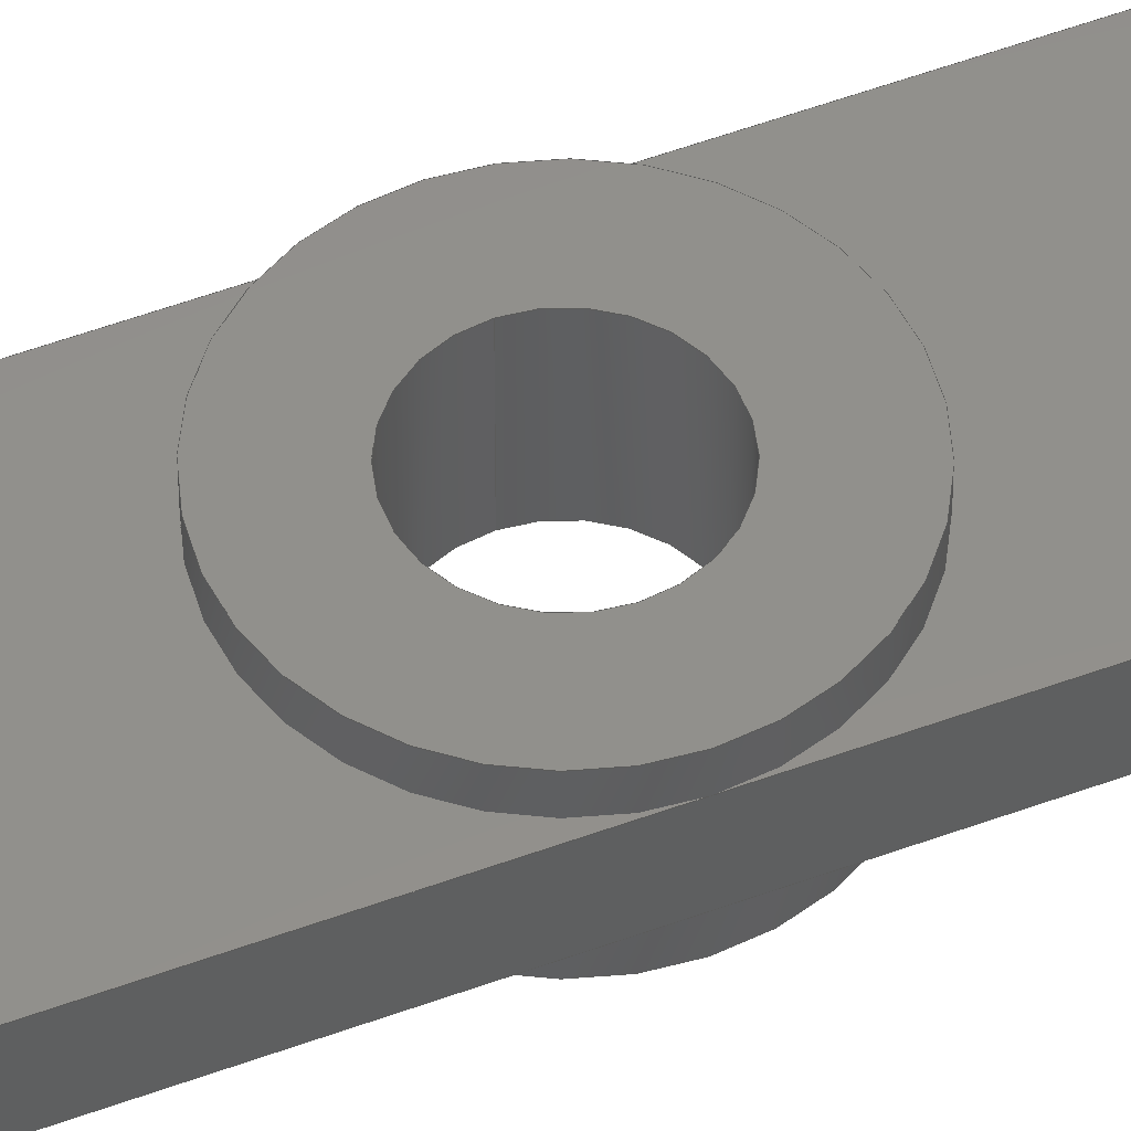
<metadata>
{"format":"step","ext":"step","renderer":"f3d","projection":"perspective","resolution":1024,"background":"white","views":[{"elev":52.5,"azim":-111.8,"up":"+Y"}]}
</metadata>
<code>
ISO-10303-21;
DATA;
#1=SHAPE_REPRESENTATION_RELATIONSHIP('','',#284,#2);
#2=ADVANCED_BREP_SHAPE_REPRESENTATION('',(#282),#494);
#3=CYLINDRICAL_SURFACE('',#298,1);
#4=CYLINDRICAL_SURFACE('',#302,1);
#5=CYLINDRICAL_SURFACE('',#309,1);
#6=CYLINDRICAL_SURFACE('',#310,0.5);
#7=CYLINDRICAL_SURFACE('',#314,0.5);
#8=CYLINDRICAL_SURFACE('',#318,0.5);
#9=CYLINDRICAL_SURFACE('',#320,1);
#10=LINE('',#422,#22);
#11=LINE('',#426,#23);
#12=LINE('',#431,#24);
#13=LINE('',#433,#25);
#14=LINE('',#435,#26);
#15=LINE('',#440,#27);
#16=LINE('',#444,#28);
#17=LINE('',#448,#29);
#18=LINE('',#451,#30);
#19=LINE('',#452,#31);
#20=LINE('',#458,#32);
#21=LINE('',#460,#33);
#22=VECTOR('',#331,100);
#23=VECTOR('',#334,100);
#24=VECTOR('',#339,100);
#25=VECTOR('',#342,100);
#26=VECTOR('',#345,100);
#27=VECTOR('',#348,100);
#28=VECTOR('',#353,100);
#29=VECTOR('',#356,100);
#30=VECTOR('',#361,100);
#31=VECTOR('',#362,100);
#32=VECTOR('',#369,100);
#33=VECTOR('',#372,100);
#34=ORIENTED_EDGE('',*,*,#98,.F.);
#35=ORIENTED_EDGE('',*,*,#99,.F.);
#36=ORIENTED_EDGE('',*,*,#100,.T.);
#37=ORIENTED_EDGE('',*,*,#101,.T.);
#38=ORIENTED_EDGE('',*,*,#102,.F.);
#39=ORIENTED_EDGE('',*,*,#103,.T.);
#40=ORIENTED_EDGE('',*,*,#104,.T.);
#41=ORIENTED_EDGE('',*,*,#105,.F.);
#42=ORIENTED_EDGE('',*,*,#106,.T.);
#43=ORIENTED_EDGE('',*,*,#107,.T.);
#44=ORIENTED_EDGE('',*,*,#108,.F.);
#45=ORIENTED_EDGE('',*,*,#109,.F.);
#46=ORIENTED_EDGE('',*,*,#110,.F.);
#47=ORIENTED_EDGE('',*,*,#111,.T.);
#48=ORIENTED_EDGE('',*,*,#112,.T.);
#49=ORIENTED_EDGE('',*,*,#113,.F.);
#50=ORIENTED_EDGE('',*,*,#114,.T.);
#51=ORIENTED_EDGE('',*,*,#111,.F.);
#52=ORIENTED_EDGE('',*,*,#115,.F.);
#53=ORIENTED_EDGE('',*,*,#102,.T.);
#54=ORIENTED_EDGE('',*,*,#116,.F.);
#55=ORIENTED_EDGE('',*,*,#117,.T.);
#56=ORIENTED_EDGE('',*,*,#110,.T.);
#57=ORIENTED_EDGE('',*,*,#108,.T.);
#58=ORIENTED_EDGE('',*,*,#118,.F.);
#59=ORIENTED_EDGE('',*,*,#101,.F.);
#60=ORIENTED_EDGE('',*,*,#103,.F.);
#61=ORIENTED_EDGE('',*,*,#115,.T.);
#62=ORIENTED_EDGE('',*,*,#118,.T.);
#63=ORIENTED_EDGE('',*,*,#107,.F.);
#64=ORIENTED_EDGE('',*,*,#119,.F.);
#65=ORIENTED_EDGE('',*,*,#98,.T.);
#66=ORIENTED_EDGE('',*,*,#120,.F.);
#67=ORIENTED_EDGE('',*,*,#121,.T.);
#68=ORIENTED_EDGE('',*,*,#105,.T.);
#69=ORIENTED_EDGE('',*,*,#99,.T.);
#70=ORIENTED_EDGE('',*,*,#119,.T.);
#71=ORIENTED_EDGE('',*,*,#106,.F.);
#72=ORIENTED_EDGE('',*,*,#112,.F.);
#73=ORIENTED_EDGE('',*,*,#114,.F.);
#74=ORIENTED_EDGE('',*,*,#122,.T.);
#75=ORIENTED_EDGE('',*,*,#123,.F.);
#76=ORIENTED_EDGE('',*,*,#123,.T.);
#77=ORIENTED_EDGE('',*,*,#109,.T.);
#78=ORIENTED_EDGE('',*,*,#113,.T.);
#79=ORIENTED_EDGE('',*,*,#122,.F.);
#80=ORIENTED_EDGE('',*,*,#124,.T.);
#81=ORIENTED_EDGE('',*,*,#125,.T.);
#82=ORIENTED_EDGE('',*,*,#116,.T.);
#83=ORIENTED_EDGE('',*,*,#125,.F.);
#84=ORIENTED_EDGE('',*,*,#126,.T.);
#85=ORIENTED_EDGE('',*,*,#120,.T.);
#86=ORIENTED_EDGE('',*,*,#127,.T.);
#87=ORIENTED_EDGE('',*,*,#127,.F.);
#88=ORIENTED_EDGE('',*,*,#128,.T.);
#89=ORIENTED_EDGE('',*,*,#104,.F.);
#90=ORIENTED_EDGE('',*,*,#100,.F.);
#91=ORIENTED_EDGE('',*,*,#129,.F.);
#92=ORIENTED_EDGE('',*,*,#124,.F.);
#93=ORIENTED_EDGE('',*,*,#129,.T.);
#94=ORIENTED_EDGE('',*,*,#126,.F.);
#95=ORIENTED_EDGE('',*,*,#117,.F.);
#96=ORIENTED_EDGE('',*,*,#121,.F.);
#97=ORIENTED_EDGE('',*,*,#128,.F.);
#98=EDGE_CURVE('',#130,#131,#154,.T.);
#99=EDGE_CURVE('',#132,#130,#10,.T.);
#100=EDGE_CURVE('',#132,#133,#155,.F.);
#101=EDGE_CURVE('',#133,#131,#11,.T.);
#102=EDGE_CURVE('',#134,#135,#156,.T.);
#103=EDGE_CURVE('',#134,#133,#12,.T.);
#104=EDGE_CURVE('',#133,#132,#157,.F.);
#105=EDGE_CURVE('',#135,#132,#13,.T.);
#106=EDGE_CURVE('',#136,#137,#14,.T.);
#107=EDGE_CURVE('',#137,#138,#158,.T.);
#108=EDGE_CURVE('',#139,#138,#15,.T.);
#109=EDGE_CURVE('',#136,#139,#159,.F.);
#110=EDGE_CURVE('',#140,#139,#16,.T.);
#111=EDGE_CURVE('',#140,#141,#160,.T.);
#112=EDGE_CURVE('',#141,#136,#17,.T.);
#113=EDGE_CURVE('',#139,#136,#161,.F.);
#114=EDGE_CURVE('',#135,#141,#18,.T.);
#115=EDGE_CURVE('',#134,#140,#19,.T.);
#116=EDGE_CURVE('',#142,#142,#162,.T.);
#117=EDGE_CURVE('',#143,#143,#163,.T.);
#118=EDGE_CURVE('',#131,#138,#20,.T.);
#119=EDGE_CURVE('',#130,#137,#21,.T.);
#120=EDGE_CURVE('',#144,#144,#164,.T.);
#121=EDGE_CURVE('',#145,#145,#165,.T.);
#122=EDGE_CURVE('',#146,#146,#166,.T.);
#123=EDGE_CURVE('',#147,#147,#167,.T.);
#124=EDGE_CURVE('',#148,#148,#168,.T.);
#125=EDGE_CURVE('',#149,#149,#169,.T.);
#126=EDGE_CURVE('',#150,#150,#170,.T.);
#127=EDGE_CURVE('',#151,#151,#171,.T.);
#128=EDGE_CURVE('',#152,#152,#172,.T.);
#129=EDGE_CURVE('',#153,#153,#173,.T.);
#130=VERTEX_POINT('',#420);
#131=VERTEX_POINT('',#421);
#132=VERTEX_POINT('',#423);
#133=VERTEX_POINT('',#425);
#134=VERTEX_POINT('',#429);
#135=VERTEX_POINT('',#430);
#136=VERTEX_POINT('',#436);
#137=VERTEX_POINT('',#437);
#138=VERTEX_POINT('',#439);
#139=VERTEX_POINT('',#441);
#140=VERTEX_POINT('',#445);
#141=VERTEX_POINT('',#447);
#142=VERTEX_POINT('',#454);
#143=VERTEX_POINT('',#456);
#144=VERTEX_POINT('',#462);
#145=VERTEX_POINT('',#464);
#146=VERTEX_POINT('',#468);
#147=VERTEX_POINT('',#470);
#148=VERTEX_POINT('',#474);
#149=VERTEX_POINT('',#477);
#150=VERTEX_POINT('',#480);
#151=VERTEX_POINT('',#483);
#152=VERTEX_POINT('',#486);
#153=VERTEX_POINT('',#489);
#154=CIRCLE('',#287,1);
#155=CIRCLE('',#288,1);
#156=CIRCLE('',#290,1);
#157=CIRCLE('',#291,1);
#158=CIRCLE('',#293,1);
#159=CIRCLE('',#294,1);
#160=CIRCLE('',#296,1);
#161=CIRCLE('',#297,1);
#162=CIRCLE('',#299,1);
#163=CIRCLE('',#300,1);
#164=CIRCLE('',#303,1);
#165=CIRCLE('',#304,1);
#166=CIRCLE('',#307,0.5);
#167=CIRCLE('',#308,1);
#168=CIRCLE('',#311,0.5);
#169=CIRCLE('',#313,0.5);
#170=CIRCLE('',#315,0.5);
#171=CIRCLE('',#317,0.5);
#172=CIRCLE('',#319,0.5);
#173=CIRCLE('',#321,1);
#174=EDGE_LOOP('',(#34,#35,#36,#37));
#175=EDGE_LOOP('',(#38,#39,#40,#41));
#176=EDGE_LOOP('',(#42,#43,#44,#45));
#177=EDGE_LOOP('',(#46,#47,#48,#49));
#178=EDGE_LOOP('',(#50,#51,#52,#53));
#179=EDGE_LOOP('',(#54));
#180=EDGE_LOOP('',(#55));
#181=EDGE_LOOP('',(#56,#57,#58,#59,#60,#61));
#182=EDGE_LOOP('',(#62,#63,#64,#65));
#183=EDGE_LOOP('',(#66));
#184=EDGE_LOOP('',(#67));
#185=EDGE_LOOP('',(#68,#69,#70,#71,#72,#73));
#186=EDGE_LOOP('',(#74));
#187=EDGE_LOOP('',(#75));
#188=EDGE_LOOP('',(#76));
#189=EDGE_LOOP('',(#77,#78));
#190=EDGE_LOOP('',(#79));
#191=EDGE_LOOP('',(#80));
#192=EDGE_LOOP('',(#81));
#193=EDGE_LOOP('',(#82));
#194=EDGE_LOOP('',(#83));
#195=EDGE_LOOP('',(#84));
#196=EDGE_LOOP('',(#85));
#197=EDGE_LOOP('',(#86));
#198=EDGE_LOOP('',(#87));
#199=EDGE_LOOP('',(#88));
#200=EDGE_LOOP('',(#89,#90));
#201=EDGE_LOOP('',(#91));
#202=EDGE_LOOP('',(#92));
#203=EDGE_LOOP('',(#93));
#204=EDGE_LOOP('',(#94));
#205=EDGE_LOOP('',(#95));
#206=EDGE_LOOP('',(#96));
#207=EDGE_LOOP('',(#97));
#208=FACE_BOUND('',#174,.T.);
#209=FACE_BOUND('',#175,.T.);
#210=FACE_BOUND('',#176,.T.);
#211=FACE_BOUND('',#177,.T.);
#212=FACE_BOUND('',#178,.T.);
#213=FACE_BOUND('',#179,.T.);
#214=FACE_BOUND('',#180,.T.);
#215=FACE_BOUND('',#181,.T.);
#216=FACE_BOUND('',#182,.T.);
#217=FACE_BOUND('',#183,.T.);
#218=FACE_BOUND('',#184,.T.);
#219=FACE_BOUND('',#185,.T.);
#220=FACE_BOUND('',#186,.T.);
#221=FACE_BOUND('',#187,.T.);
#222=FACE_BOUND('',#188,.T.);
#223=FACE_BOUND('',#189,.T.);
#224=FACE_BOUND('',#190,.T.);
#225=FACE_BOUND('',#191,.T.);
#226=FACE_BOUND('',#192,.T.);
#227=FACE_BOUND('',#193,.T.);
#228=FACE_BOUND('',#194,.T.);
#229=FACE_BOUND('',#195,.T.);
#230=FACE_BOUND('',#196,.T.);
#231=FACE_BOUND('',#197,.T.);
#232=FACE_BOUND('',#198,.T.);
#233=FACE_BOUND('',#199,.T.);
#234=FACE_BOUND('',#200,.T.);
#235=FACE_BOUND('',#201,.T.);
#236=FACE_BOUND('',#202,.T.);
#237=FACE_BOUND('',#203,.T.);
#238=FACE_BOUND('',#204,.T.);
#239=FACE_BOUND('',#205,.T.);
#240=FACE_BOUND('',#206,.T.);
#241=FACE_BOUND('',#207,.T.);
#242=PLANE('',#286);
#243=PLANE('',#289);
#244=PLANE('',#292);
#245=PLANE('',#295);
#246=PLANE('',#301);
#247=PLANE('',#305);
#248=PLANE('',#306);
#249=PLANE('',#312);
#250=PLANE('',#316);
#251=PLANE('',#322);
#252=PLANE('',#323);
#253=PLANE('',#324);
#254=ADVANCED_FACE('',(#208),#242,.T.);
#255=ADVANCED_FACE('',(#209),#243,.T.);
#256=ADVANCED_FACE('',(#210),#244,.F.);
#257=ADVANCED_FACE('',(#211),#245,.F.);
#258=ADVANCED_FACE('',(#212,#213,#214),#3,.T.);
#259=ADVANCED_FACE('',(#215),#246,.F.);
#260=ADVANCED_FACE('',(#216,#217,#218),#4,.T.);
#261=ADVANCED_FACE('',(#219),#247,.T.);
#262=ADVANCED_FACE('',(#220,#221),#248,.F.);
#263=ADVANCED_FACE('',(#222,#223),#5,.T.);
#264=ADVANCED_FACE('',(#224,#225),#6,.F.);
#265=ADVANCED_FACE('',(#226,#227),#249,.F.);
#266=ADVANCED_FACE('',(#228,#229),#7,.F.);
#267=ADVANCED_FACE('',(#230,#231),#250,.F.);
#268=ADVANCED_FACE('',(#232,#233),#8,.F.);
#269=ADVANCED_FACE('',(#234,#235),#9,.T.);
#270=ADVANCED_FACE('',(#236,#237),#251,.T.);
#271=ADVANCED_FACE('',(#238,#239),#252,.T.);
#272=ADVANCED_FACE('',(#240,#241),#253,.T.);
#273=CLOSED_SHELL('',(#254,#255,#256,#257,#258,#259,#260,#261,#262,#263,
#264,#265,#266,#267,#268,#269,#270,#271,#272));
#274=STYLED_ITEM('',(#275),#282);
#275=PRESENTATION_STYLE_ASSIGNMENT((#276));
#276=SURFACE_STYLE_USAGE(.BOTH.,#277);
#277=SURFACE_SIDE_STYLE('',(#278));
#278=SURFACE_STYLE_FILL_AREA(#279);
#279=FILL_AREA_STYLE('',(#280));
#280=FILL_AREA_STYLE_COLOUR('',#281);
#281=COLOUR_RGB('',0.2314,0.3804,0.7059);
#282=MANIFOLD_SOLID_BREP('Part 3',#273);
#283=SHAPE_DEFINITION_REPRESENTATION(#499,#284);
#284=SHAPE_REPRESENTATION('Part 3',(#285),#494);
#285=AXIS2_PLACEMENT_3D('',#417,#325,#326);
#286=AXIS2_PLACEMENT_3D('',#418,#327,#328);
#287=AXIS2_PLACEMENT_3D('',#419,#329,#330);
#288=AXIS2_PLACEMENT_3D('',#424,#332,#333);
#289=AXIS2_PLACEMENT_3D('',#427,#335,#336);
#290=AXIS2_PLACEMENT_3D('',#428,#337,#338);
#291=AXIS2_PLACEMENT_3D('',#432,#340,#341);
#292=AXIS2_PLACEMENT_3D('',#434,#343,#344);
#293=AXIS2_PLACEMENT_3D('',#438,#346,#347);
#294=AXIS2_PLACEMENT_3D('',#442,#349,#350);
#295=AXIS2_PLACEMENT_3D('',#443,#351,#352);
#296=AXIS2_PLACEMENT_3D('',#446,#354,#355);
#297=AXIS2_PLACEMENT_3D('',#449,#357,#358);
#298=AXIS2_PLACEMENT_3D('',#450,#359,#360);
#299=AXIS2_PLACEMENT_3D('',#453,#363,#364);
#300=AXIS2_PLACEMENT_3D('',#455,#365,#366);
#301=AXIS2_PLACEMENT_3D('',#457,#367,#368);
#302=AXIS2_PLACEMENT_3D('',#459,#370,#371);
#303=AXIS2_PLACEMENT_3D('',#461,#373,#374);
#304=AXIS2_PLACEMENT_3D('',#463,#375,#376);
#305=AXIS2_PLACEMENT_3D('',#465,#377,#378);
#306=AXIS2_PLACEMENT_3D('',#466,#379,#380);
#307=AXIS2_PLACEMENT_3D('',#467,#381,#382);
#308=AXIS2_PLACEMENT_3D('',#469,#383,#384);
#309=AXIS2_PLACEMENT_3D('',#471,#385,#386);
#310=AXIS2_PLACEMENT_3D('',#472,#387,#388);
#311=AXIS2_PLACEMENT_3D('',#473,#389,#390);
#312=AXIS2_PLACEMENT_3D('',#475,#391,#392);
#313=AXIS2_PLACEMENT_3D('',#476,#393,#394);
#314=AXIS2_PLACEMENT_3D('',#478,#395,#396);
#315=AXIS2_PLACEMENT_3D('',#479,#397,#398);
#316=AXIS2_PLACEMENT_3D('',#481,#399,#400);
#317=AXIS2_PLACEMENT_3D('',#482,#401,#402);
#318=AXIS2_PLACEMENT_3D('',#484,#403,#404);
#319=AXIS2_PLACEMENT_3D('',#485,#405,#406);
#320=AXIS2_PLACEMENT_3D('',#487,#407,#408);
#321=AXIS2_PLACEMENT_3D('',#488,#409,#410);
#322=AXIS2_PLACEMENT_3D('',#490,#411,#412);
#323=AXIS2_PLACEMENT_3D('',#491,#413,#414);
#324=AXIS2_PLACEMENT_3D('',#492,#415,#416);
#325=DIRECTION('',(0,0,1));
#326=DIRECTION('',(1,0,0));
#327=DIRECTION('',(0,1,0));
#328=DIRECTION('',(1,0,0));
#329=DIRECTION('',(0,1,0));
#330=DIRECTION('',(1,0,0));
#331=DIRECTION('',(0,0,-1));
#332=DIRECTION('',(0,1,0));
#333=DIRECTION('',(1,0,0));
#334=DIRECTION('',(0,0,-1));
#335=DIRECTION('',(0,1,0));
#336=DIRECTION('',(1,0,0));
#337=DIRECTION('',(0,1,0));
#338=DIRECTION('',(1,0,0));
#339=DIRECTION('',(0,0,-1));
#340=DIRECTION('',(0,1,0));
#341=DIRECTION('',(1,0,0));
#342=DIRECTION('',(0,0,-1));
#343=DIRECTION('',(0,1,0));
#344=DIRECTION('',(1,0,0));
#345=DIRECTION('',(0,0,-1));
#346=DIRECTION('',(0,1,0));
#347=DIRECTION('',(1,0,0));
#348=DIRECTION('',(0,0,-1));
#349=DIRECTION('',(0,1,0));
#350=DIRECTION('',(1,0,0));
#351=DIRECTION('',(0,1,0));
#352=DIRECTION('',(1,0,0));
#353=DIRECTION('',(0,0,-1));
#354=DIRECTION('',(0,1,0));
#355=DIRECTION('',(1,0,0));
#356=DIRECTION('',(0,0,-1));
#357=DIRECTION('',(0,1,0));
#358=DIRECTION('',(1,0,0));
#359=DIRECTION('',(0,-1,0));
#360=DIRECTION('',(-1,0,0));
#361=DIRECTION('',(0,-1,0));
#362=DIRECTION('',(0,-1,0));
#363=DIRECTION('',(0,-1,0));
#364=DIRECTION('',(1,0,0));
#365=DIRECTION('',(0,-1,0));
#366=DIRECTION('',(1,0,0));
#367=DIRECTION('',(-1,0,0));
#368=DIRECTION('',(0,1,0));
#369=DIRECTION('',(0,-1,0));
#370=DIRECTION('',(0,-1,0));
#371=DIRECTION('',(-1,0,0));
#372=DIRECTION('',(0,-1,0));
#373=DIRECTION('',(0,-1,0));
#374=DIRECTION('',(1,0,0));
#375=DIRECTION('',(0,-1,0));
#376=DIRECTION('',(1,0,0));
#377=DIRECTION('',(-1,0,0));
#378=DIRECTION('',(0,1,0));
#379=DIRECTION('',(0,1,0));
#380=DIRECTION('',(1,0,0));
#381=DIRECTION('',(0,1,0));
#382=DIRECTION('',(1,0,0));
#383=DIRECTION('',(0,1,0));
#384=DIRECTION('',(1,0,0));
#385=DIRECTION('',(0,-1,0));
#386=DIRECTION('',(-1,0,0));
#387=DIRECTION('',(0,-1,0));
#388=DIRECTION('',(-1,0,0));
#389=DIRECTION('',(0,1,0));
#390=DIRECTION('',(1,0,0));
#391=DIRECTION('',(0,1,0));
#392=DIRECTION('',(1,0,0));
#393=DIRECTION('',(0,1,0));
#394=DIRECTION('',(1,0,0));
#395=DIRECTION('',(0,-1,0));
#396=DIRECTION('',(-1,0,0));
#397=DIRECTION('',(0,1,0));
#398=DIRECTION('',(1,0,0));
#399=DIRECTION('',(0,1,0));
#400=DIRECTION('',(1,0,0));
#401=DIRECTION('',(0,1,0));
#402=DIRECTION('',(1,0,0));
#403=DIRECTION('',(0,-1,0));
#404=DIRECTION('',(-1,0,0));
#405=DIRECTION('',(0,1,0));
#406=DIRECTION('',(1,0,0));
#407=DIRECTION('',(0,-1,0));
#408=DIRECTION('',(-1,0,0));
#409=DIRECTION('',(0,1,0));
#410=DIRECTION('',(1,0,0));
#411=DIRECTION('',(0,1,0));
#412=DIRECTION('',(1,0,0));
#413=DIRECTION('',(0,1,0));
#414=DIRECTION('',(1,0,0));
#415=DIRECTION('',(0,1,0));
#416=DIRECTION('',(1,0,0));
#417=CARTESIAN_POINT('',(0,0,0));
#418=CARTESIAN_POINT('',(-10,1.75,5));
#419=CARTESIAN_POINT('',(-10,1.75,-2));
#420=CARTESIAN_POINT('',(-11,1.75,-2));
#421=CARTESIAN_POINT('',(-9,1.75,-2));
#422=CARTESIAN_POINT('',(-11,1.75,8.5));
#423=CARTESIAN_POINT('',(-11,1.75,5));
#424=CARTESIAN_POINT('',(-10,1.75,5));
#425=CARTESIAN_POINT('',(-9,1.75,5));
#426=CARTESIAN_POINT('',(-9,1.75,8.5));
#427=CARTESIAN_POINT('',(-10,1.75,5));
#428=CARTESIAN_POINT('',(-10,1.75,12));
#429=CARTESIAN_POINT('',(-9,1.75,12));
#430=CARTESIAN_POINT('',(-11,1.75,12));
#431=CARTESIAN_POINT('',(-9,1.75,8.5));
#432=CARTESIAN_POINT('',(-10,1.75,5));
#433=CARTESIAN_POINT('',(-11,1.75,8.5));
#434=CARTESIAN_POINT('',(-10,1.25,5));
#435=CARTESIAN_POINT('',(-11,1.25,8.5));
#436=CARTESIAN_POINT('',(-11,1.25,5));
#437=CARTESIAN_POINT('',(-11,1.25,-2));
#438=CARTESIAN_POINT('',(-10,1.25,-2));
#439=CARTESIAN_POINT('',(-9,1.25,-2));
#440=CARTESIAN_POINT('',(-9,1.25,8.5));
#441=CARTESIAN_POINT('',(-9,1.25,5));
#442=CARTESIAN_POINT('',(-10,1.25,5));
#443=CARTESIAN_POINT('',(-10,1.25,5));
#444=CARTESIAN_POINT('',(-9,1.25,8.5));
#445=CARTESIAN_POINT('',(-9,1.25,12));
#446=CARTESIAN_POINT('',(-10,1.25,12));
#447=CARTESIAN_POINT('',(-11,1.25,12));
#448=CARTESIAN_POINT('',(-11,1.25,8.5));
#449=CARTESIAN_POINT('',(-10,1.25,5));
#450=CARTESIAN_POINT('',(-10,1.75,12));
#451=CARTESIAN_POINT('',(-11,1.75,12));
#452=CARTESIAN_POINT('',(-9,1.75,12));
#453=CARTESIAN_POINT('',(-10,1.05,12));
#454=CARTESIAN_POINT('',(-9,1.05,12));
#455=CARTESIAN_POINT('',(-10,1.95,12));
#456=CARTESIAN_POINT('',(-9,1.95,12));
#457=CARTESIAN_POINT('',(-9,1.75,8.5));
#458=CARTESIAN_POINT('',(-9,1.75,-2));
#459=CARTESIAN_POINT('',(-10,1.75,-2));
#460=CARTESIAN_POINT('',(-11,1.75,-2));
#461=CARTESIAN_POINT('',(-10,1.05,-2));
#462=CARTESIAN_POINT('',(-9,1.05,-2));
#463=CARTESIAN_POINT('',(-10,1.95,-2));
#464=CARTESIAN_POINT('',(-9,1.95,-2));
#465=CARTESIAN_POINT('',(-11,1.75,8.5));
#466=CARTESIAN_POINT('',(-10,1.05,5));
#467=CARTESIAN_POINT('',(-10,1.05,5));
#468=CARTESIAN_POINT('',(-9.5,1.05,5));
#469=CARTESIAN_POINT('',(-10,1.05,5));
#470=CARTESIAN_POINT('',(-9,1.05,5));
#471=CARTESIAN_POINT('',(-10,1.95,5));
#472=CARTESIAN_POINT('',(-10,1.75,5));
#473=CARTESIAN_POINT('',(-10,1.95,5));
#474=CARTESIAN_POINT('',(-9.5,1.95,5));
#475=CARTESIAN_POINT('',(-10,1.05,5));
#476=CARTESIAN_POINT('',(-10,1.05,12));
#477=CARTESIAN_POINT('',(-9.5,1.05,12));
#478=CARTESIAN_POINT('',(-10,1.75,12));
#479=CARTESIAN_POINT('',(-10,1.95,12));
#480=CARTESIAN_POINT('',(-9.5,1.95,12));
#481=CARTESIAN_POINT('',(-10,1.05,5));
#482=CARTESIAN_POINT('',(-10,1.05,-2));
#483=CARTESIAN_POINT('',(-9.5,1.05,-2));
#484=CARTESIAN_POINT('',(-10,1.75,-2));
#485=CARTESIAN_POINT('',(-10,1.95,-2));
#486=CARTESIAN_POINT('',(-9.5,1.95,-2));
#487=CARTESIAN_POINT('',(-10,1.95,5));
#488=CARTESIAN_POINT('',(-10,1.95,5));
#489=CARTESIAN_POINT('',(-9,1.95,5));
#490=CARTESIAN_POINT('',(-10,1.95,5));
#491=CARTESIAN_POINT('',(-10,1.95,5));
#492=CARTESIAN_POINT('',(-10,1.95,5));
#493=MECHANICAL_DESIGN_GEOMETRIC_PRESENTATION_REPRESENTATION('',(#274),
#494);
#494=(
GEOMETRIC_REPRESENTATION_CONTEXT(3)
GLOBAL_UNCERTAINTY_ASSIGNED_CONTEXT((#495))
GLOBAL_UNIT_ASSIGNED_CONTEXT((#498,#497,#496))
REPRESENTATION_CONTEXT('Part 3','TOP_LEVEL_ASSEMBLY_PART')
);
#495=UNCERTAINTY_MEASURE_WITH_UNIT(LENGTH_MEASURE(1e-06),#498,
'DISTANCE_ACCURACY_VALUE','Maximum Tolerance applied to model');
#496=(
NAMED_UNIT(*)
SI_UNIT($,.STERADIAN.)
SOLID_ANGLE_UNIT()
);
#497=(
NAMED_UNIT(*)
PLANE_ANGLE_UNIT()
SI_UNIT($,.RADIAN.)
);
#498=(
LENGTH_UNIT()
NAMED_UNIT(*)
SI_UNIT(.CENTI.,.METRE.)
);
#499=PRODUCT_DEFINITION_SHAPE('','',#500);
#500=PRODUCT_DEFINITION('','',#502,#501);
#501=PRODUCT_DEFINITION_CONTEXT('',#508,'design');
#502=PRODUCT_DEFINITION_FORMATION_WITH_SPECIFIED_SOURCE('','',#504,
 .NOT_KNOWN.);
#503=PRODUCT_RELATED_PRODUCT_CATEGORY('','',(#504));
#504=PRODUCT('Part 3','Part 3','Part 3',(#506));
#505=PRODUCT_CATEGORY('','');
#506=PRODUCT_CONTEXT('',#508,'mechanical');
#507=APPLICATION_PROTOCOL_DEFINITION('international standard',
'ap242_managed_model_based_3d_engineering',2011,#508);
#508=APPLICATION_CONTEXT('managed model based 3d engineering');
ENDSEC;
END-ISO-10303-21;

</code>
